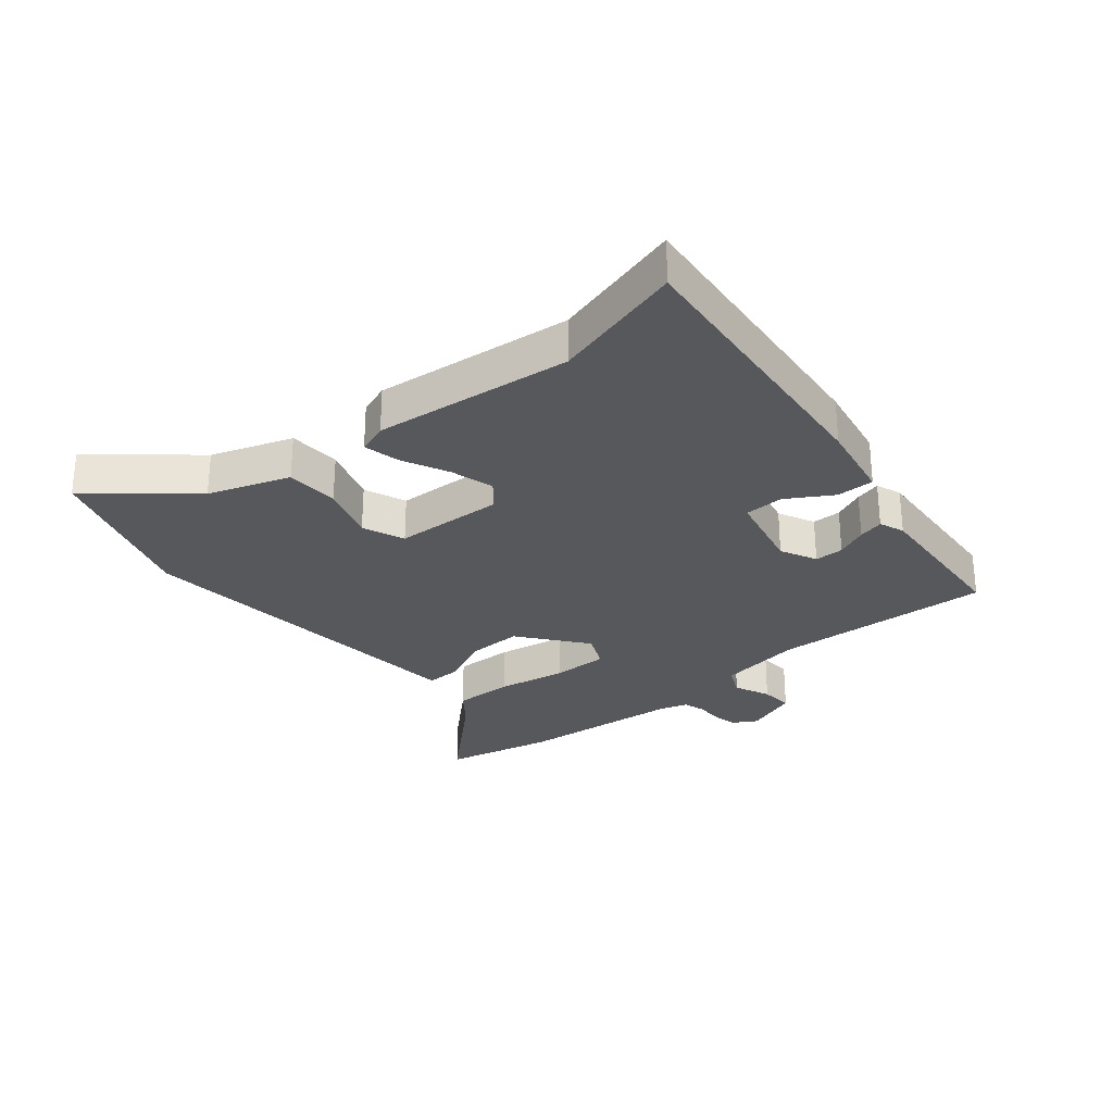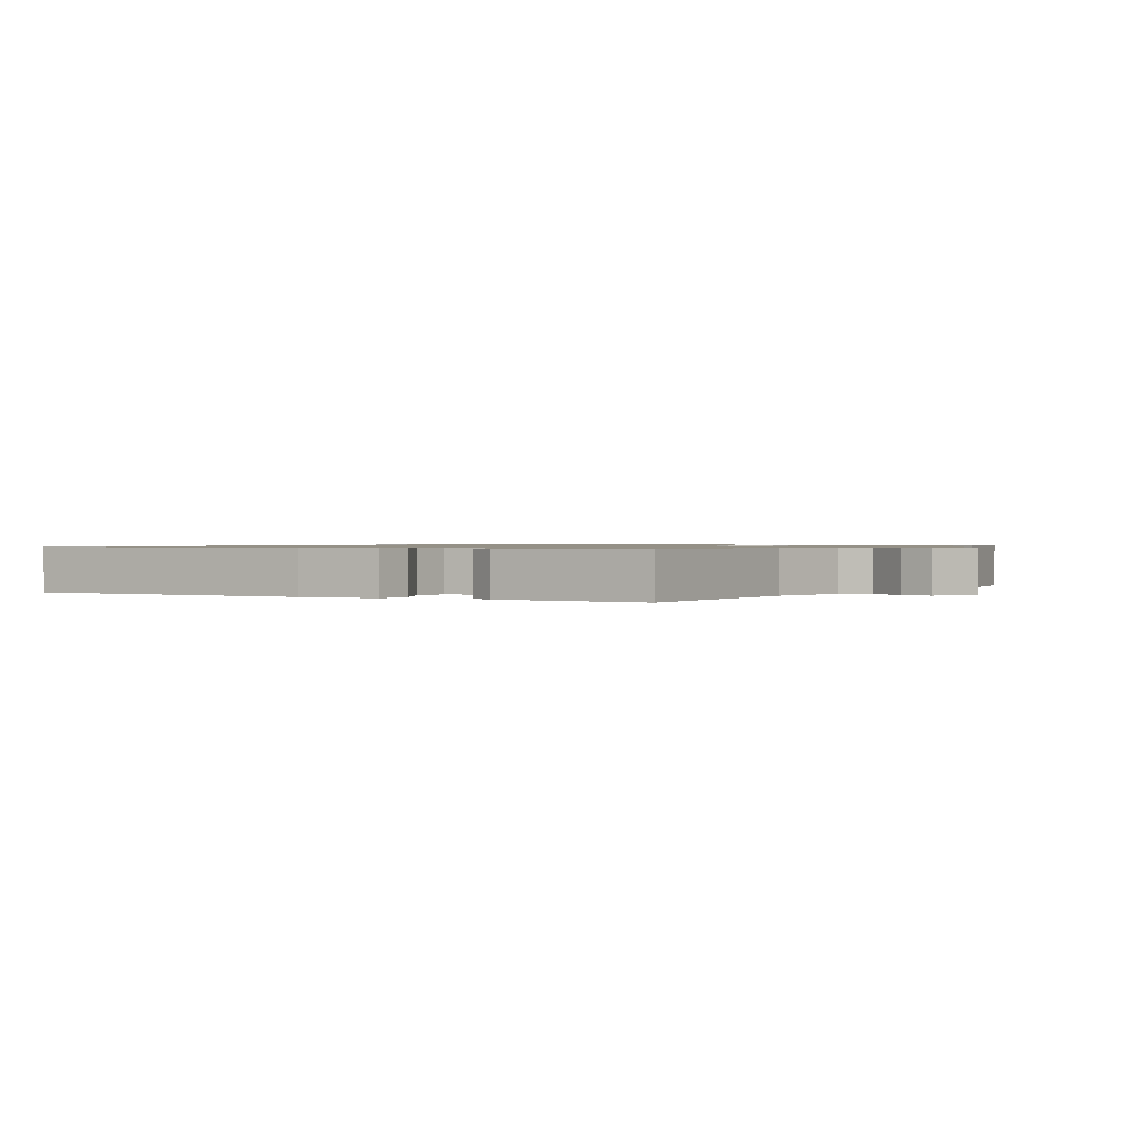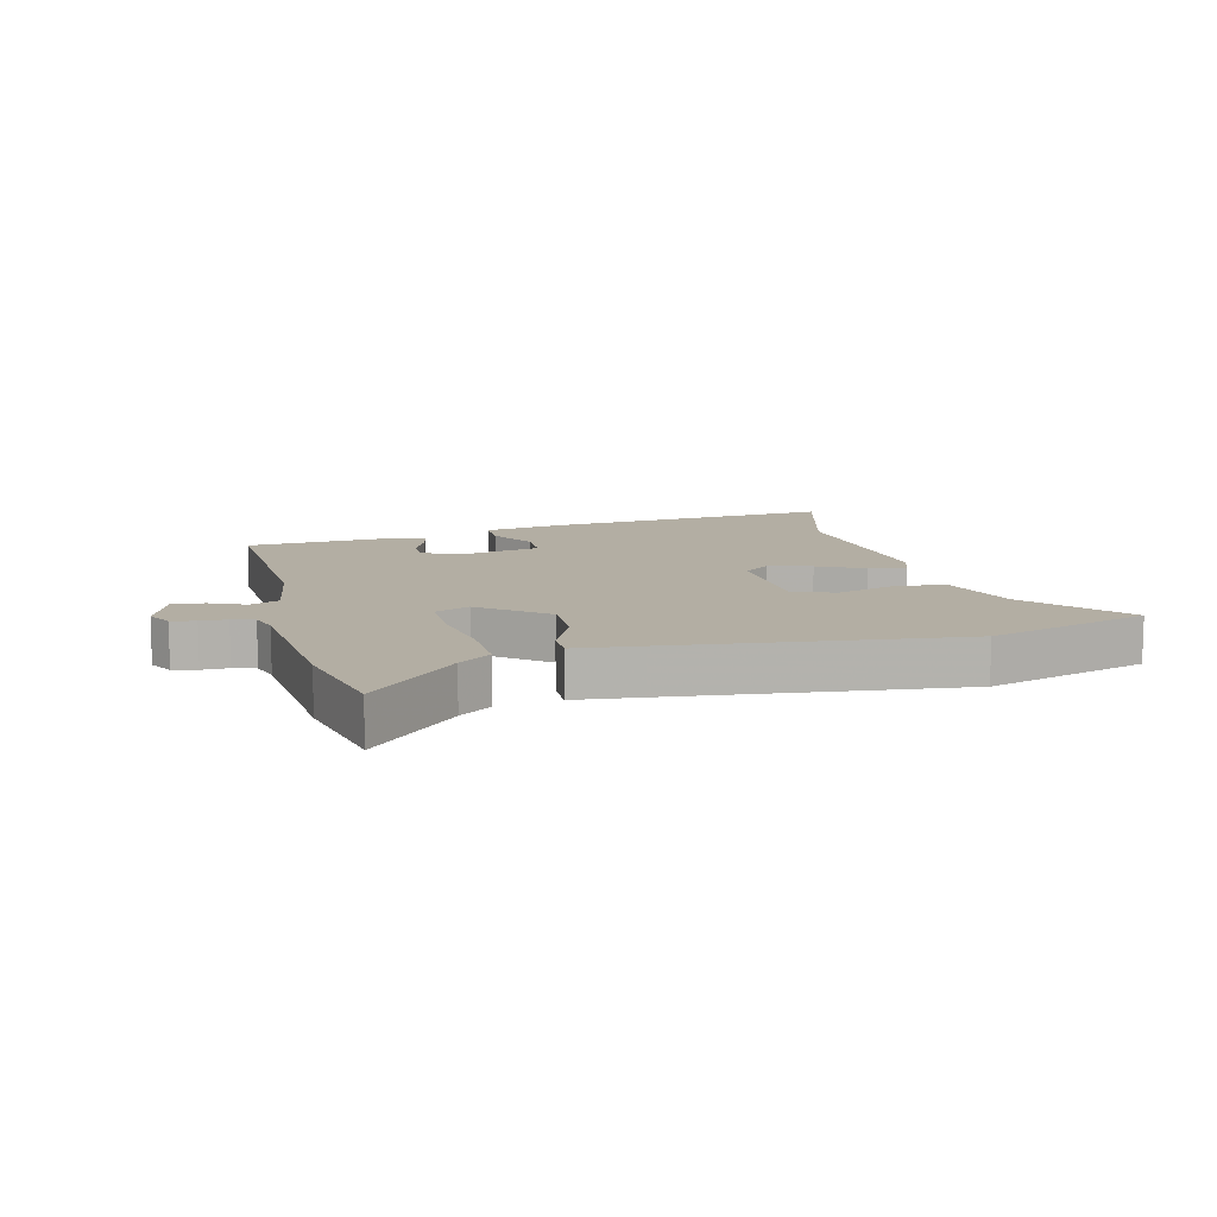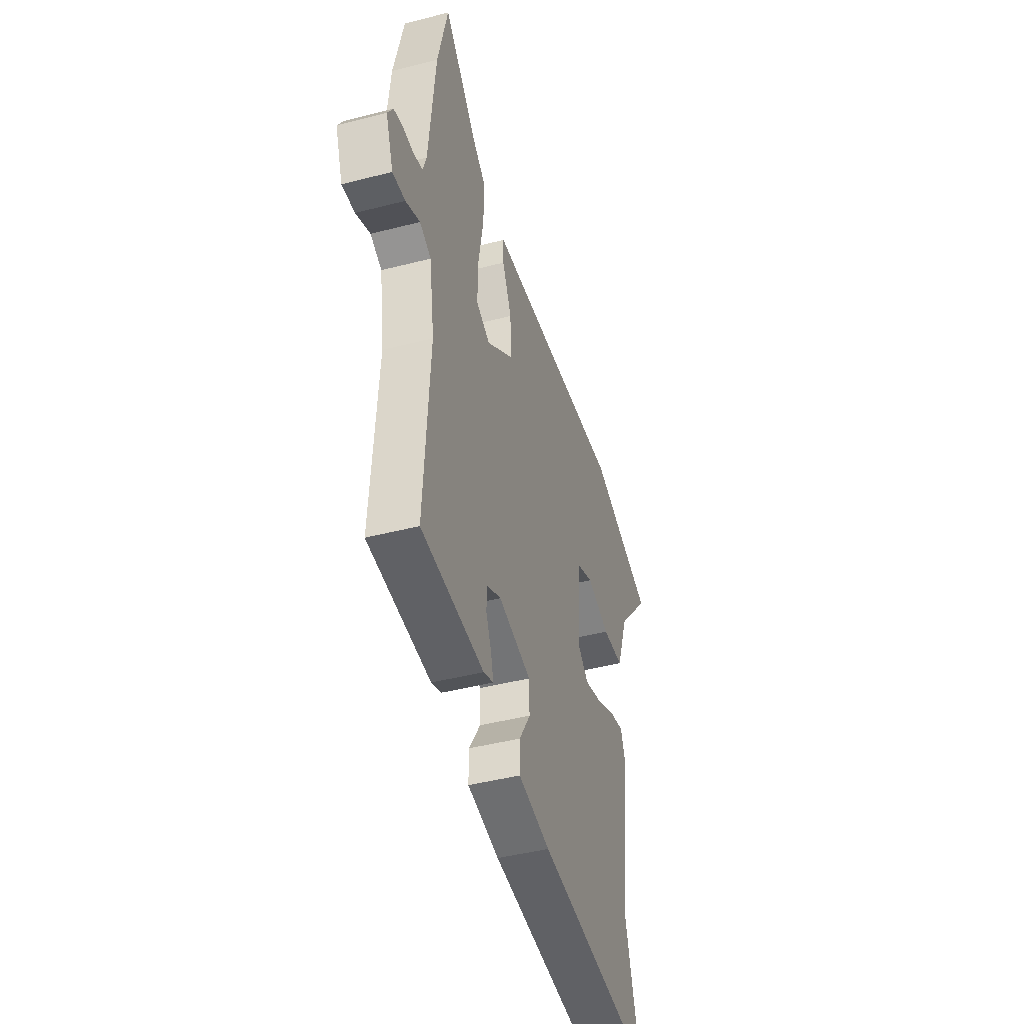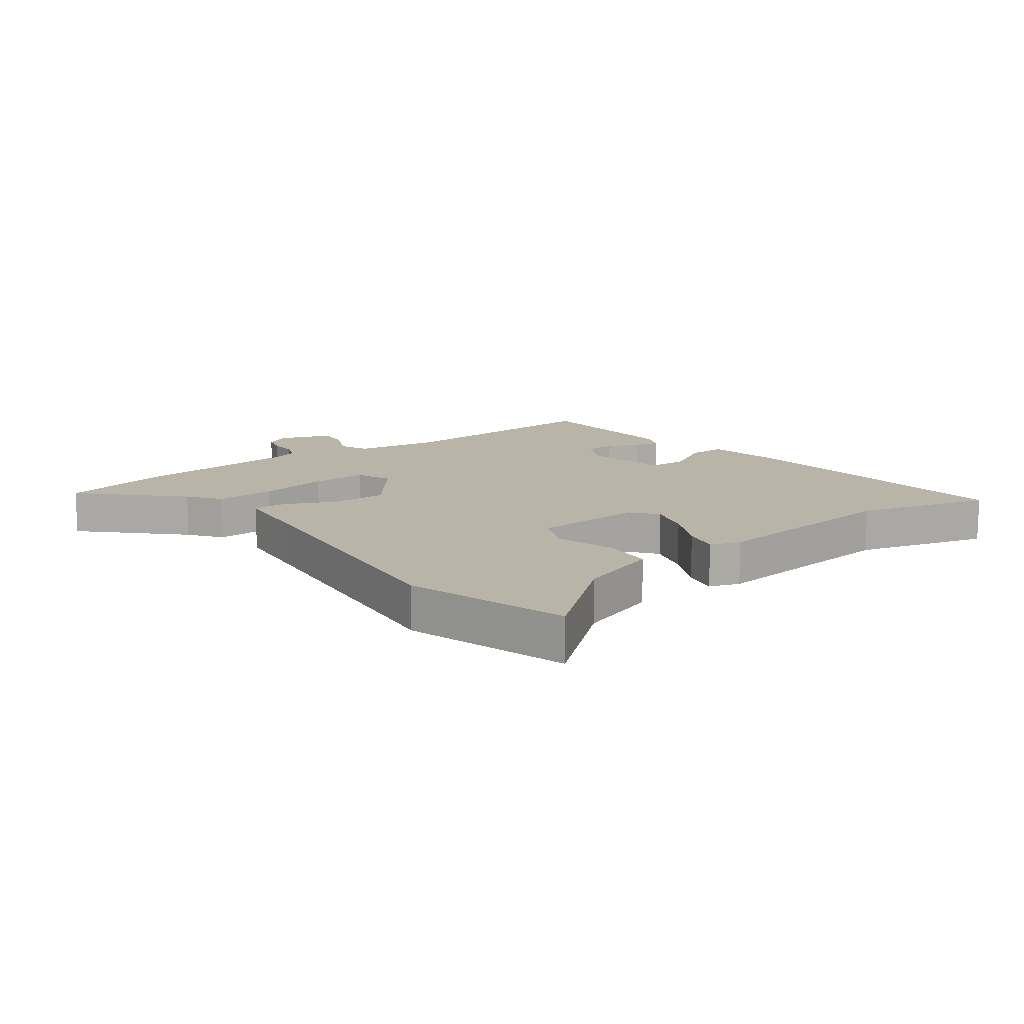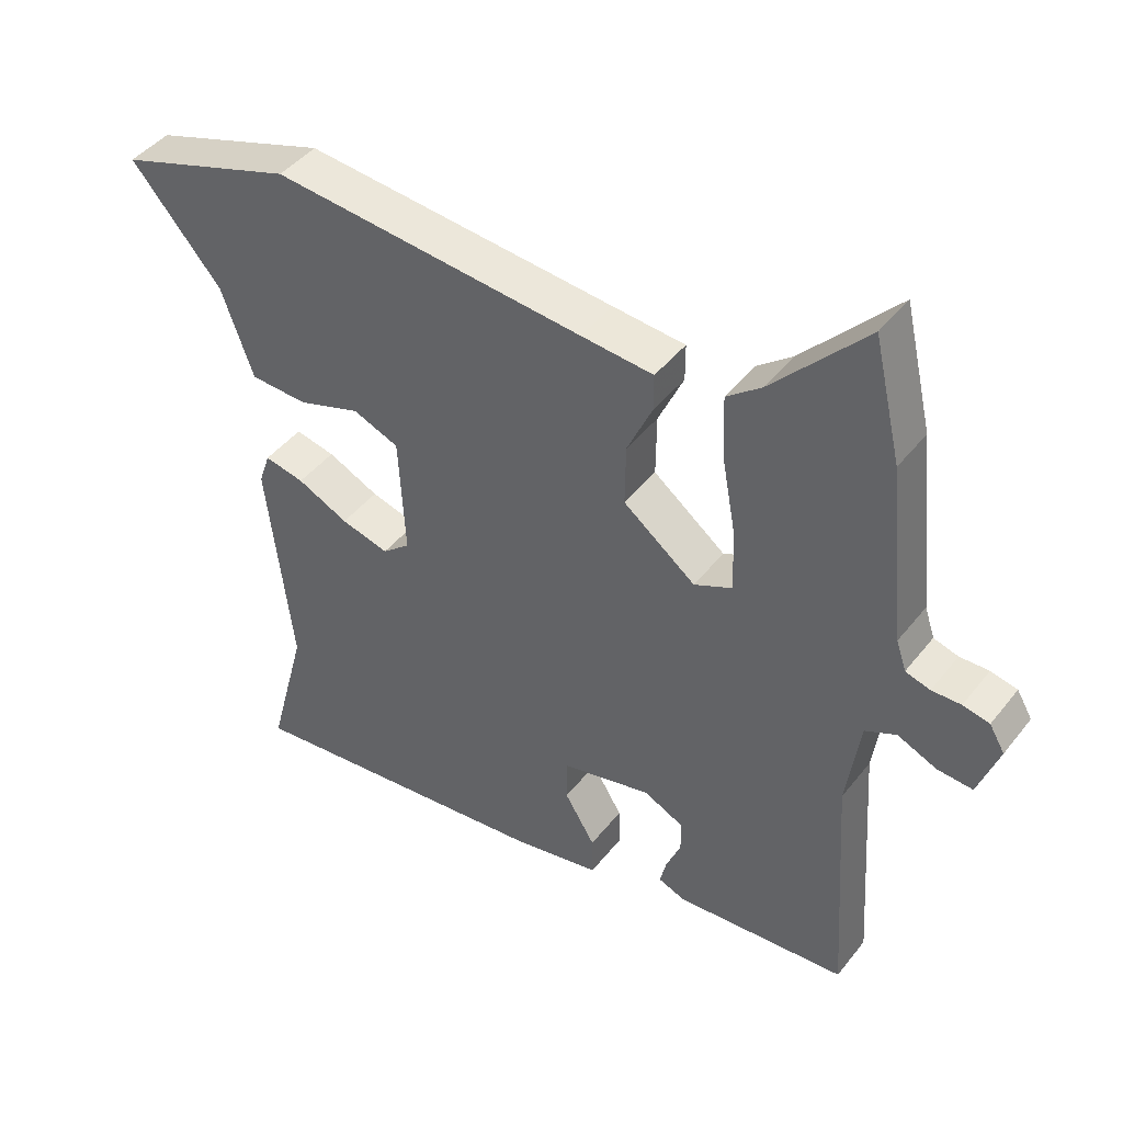
<metadata>
{"format":"obj","ext":"obj","renderer":"f3d","projection":"perspective","resolution":1024,"background":"white","views":[{"elev":-28.8,"azim":130.1,"up":"+Y"},{"elev":0.9,"azim":-144.3,"up":"+Y"},{"elev":11.0,"azim":-13.3,"up":"+Y"},{"elev":-44.2,"azim":-73.2,"up":"+Z"},{"elev":13.3,"azim":54.3,"up":"+Y"},{"elev":44.0,"azim":-144.7,"up":"+Z"}]}
</metadata>
<code>
v -0.501 0.07 -0.455
v -0.477 0.07 -0.092
v -0.497 0.07 0.047
v -0.544 0.07 0.069
v -0.603 0.07 0.043
v -0.656 0.07 0.039
v -0.687 0.07 0.126
v -0.664 0.07 0.165
v -0.624 0.07 0.174
v -0.58 0.07 0.173
v -0.543 0.07 0.184
v -0.528 0.07 0.229
v -0.5 0.07 0.498
v -0.458 0.07 0.678
v -0.317 0.07 0.528
v -0.265 0.07 0.488
v -0.269 0.07 0.39
v -0.29 0.07 0.275
v -0.292 0.07 0.184
v -0.235 0.07 0.158
v -0.126 0.07 0.243
v -0.127 0.07 0.335
v -0.165 0.07 0.418
v -0.165 0.07 0.473
v -0.056 0.07 0.483
v 0.415 0.07 0.528
v 0.681 0.07 0.441
v 0.545 0.07 0.283
v 0.497 0.07 0.149
v 0.41 0.07 0.145
v 0.316 0.07 0.176
v 0.247 0.07 0.148
v 0.237 0.07 -0.033
v 0.279 0.07 -0.068
v 0.351 0.07 -0.048
v 0.428 0.07 -0.011
v 0.488 0.07 0.002
v 0.505 0.07 -0.048
v 0.467 0.07 -0.375
v 0.525 0.07 -0.594
v 0.047 0.07 -0.545
v -0.084 0.07 -0.52
v -0.083 0.07 -0.458
v -0.037 0.07 -0.383
v -0.038 0.07 -0.318
v -0.173 0.07 -0.287
v -0.233 0.07 -0.316
v -0.234 0.07 -0.364
v -0.212 0.07 -0.416
v -0.202 0.07 -0.458
v -0.243 0.07 -0.474
v -0.501 0 -0.455
v -0.477 0 -0.092
v -0.497 0 0.047
v -0.544 0 0.069
v -0.603 0 0.043
v -0.656 0 0.039
v -0.687 0 0.126
v -0.664 0 0.165
v -0.624 0 0.174
v -0.58 0 0.173
v -0.543 0 0.184
v -0.528 0 0.229
v -0.5 0 0.498
v -0.458 0 0.678
v -0.317 0 0.528
v -0.265 0 0.488
v -0.269 0 0.39
v -0.29 0 0.275
v -0.292 0 0.184
v -0.235 0 0.158
v -0.126 0 0.243
v -0.127 0 0.335
v -0.165 0 0.418
v -0.165 0 0.473
v -0.056 0 0.483
v 0.415 0 0.528
v 0.681 0 0.441
v 0.545 0 0.283
v 0.497 0 0.149
v 0.41 0 0.145
v 0.316 0 0.176
v 0.247 0 0.148
v 0.237 0 -0.033
v 0.279 0 -0.068
v 0.351 0 -0.048
v 0.428 0 -0.011
v 0.488 0 0.002
v 0.505 0 -0.048
v 0.467 0 -0.375
v 0.525 0 -0.594
v 0.047 0 -0.545
v -0.084 0 -0.52
v -0.083 0 -0.458
v -0.037 0 -0.383
v -0.038 0 -0.318
v -0.173 0 -0.287
v -0.233 0 -0.316
v -0.234 0 -0.364
v -0.212 0 -0.416
v -0.202 0 -0.458
v -0.243 0 -0.474
f 51 1 2
f 50 51 2
f 49 50 2
f 48 49 2
f 47 48 2 3
f 46 47 3
f 45 46 3
f 42 43 44
f 41 42 44
f 40 41 44
f 39 40 44
f 39 44 45
f 38 39 45
f 37 38 45
f 36 37 45
f 35 36 45
f 34 35 45
f 33 34 45 3
f 28 29 30 31
f 28 31 32
f 27 28 32
f 26 27 32
f 25 26 32
f 25 32 33
f 24 25 33
f 23 24 33
f 22 23 33
f 15 16 17 18
f 15 18 19
f 14 15 19
f 13 14 19
f 12 13 19
f 11 12 19 20
f 8 9 10
f 7 8 10
f 6 7 10
f 5 6 10
f 4 5 10
f 4 10 11 20
f 33 3 4 20
f 21 22 33
f 20 21 33
f 53 52 102
f 53 102 101
f 53 101 100
f 53 100 99
f 54 53 99 98
f 54 98 97
f 54 97 96
f 95 94 93
f 95 93 92
f 95 92 91
f 95 91 90
f 96 95 90
f 96 90 89
f 96 89 88
f 96 88 87
f 96 87 86
f 96 86 85
f 54 96 85 84
f 82 81 80 79
f 83 82 79
f 83 79 78
f 83 78 77
f 83 77 76
f 84 83 76
f 84 76 75
f 84 75 74
f 84 74 73
f 69 68 67 66
f 70 69 66
f 70 66 65
f 70 65 64
f 70 64 63
f 71 70 63 62
f 61 60 59
f 61 59 58
f 61 58 57
f 61 57 56
f 61 56 55
f 71 62 61 55
f 71 55 54 84
f 84 73 72
f 84 72 71
f 1 52 53 2
f 2 53 54 3
f 3 54 55 4
f 4 55 56 5
f 5 56 57 6
f 6 57 58 7
f 7 58 59 8
f 8 59 60 9
f 9 60 61 10
f 10 61 62 11
f 11 62 63 12
f 12 63 64 13
f 13 64 65 14
f 14 65 66 15
f 15 66 67 16
f 16 67 68 17
f 17 68 69 18
f 18 69 70 19
f 19 70 71 20
f 20 71 72 21
f 21 72 73 22
f 22 73 74 23
f 23 74 75 24
f 24 75 76 25
f 25 76 77 26
f 26 77 78 27
f 27 78 79 28
f 28 79 80 29
f 29 80 81 30
f 30 81 82 31
f 31 82 83 32
f 32 83 84 33
f 33 84 85 34
f 34 85 86 35
f 35 86 87 36
f 36 87 88 37
f 37 88 89 38
f 38 89 90 39
f 39 90 91 40
f 40 91 92 41
f 41 92 93 42
f 42 93 94 43
f 43 94 95 44
f 44 95 96 45
f 45 96 97 46
f 46 97 98 47
f 47 98 99 48
f 48 99 100 49
f 49 100 101 50
f 50 101 102 51
f 51 102 52 1

</code>
